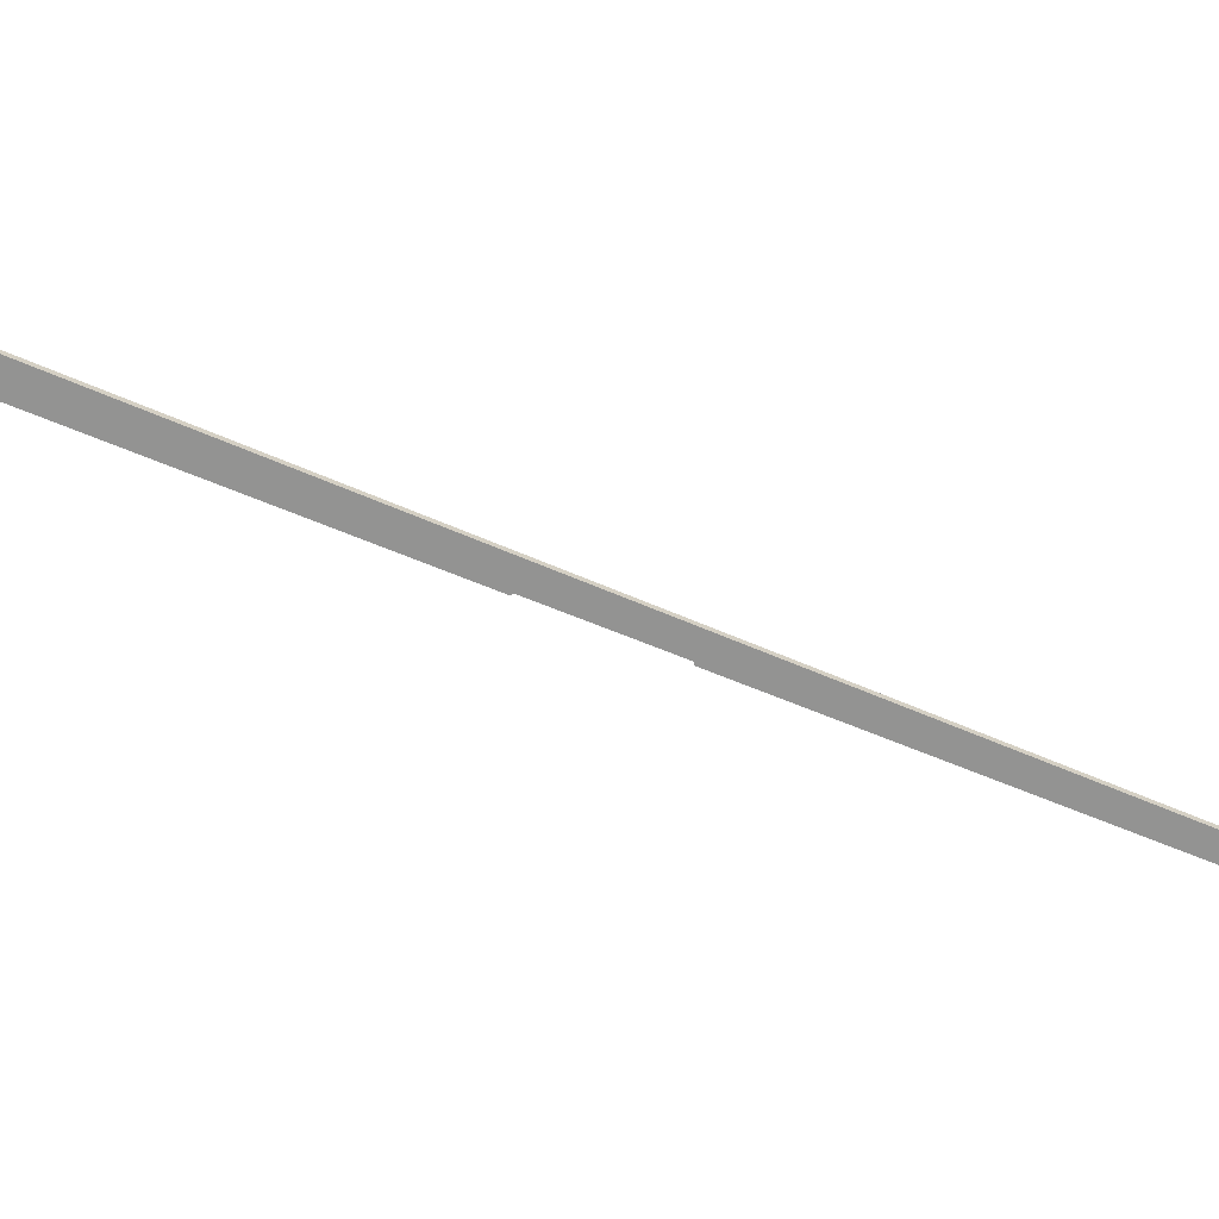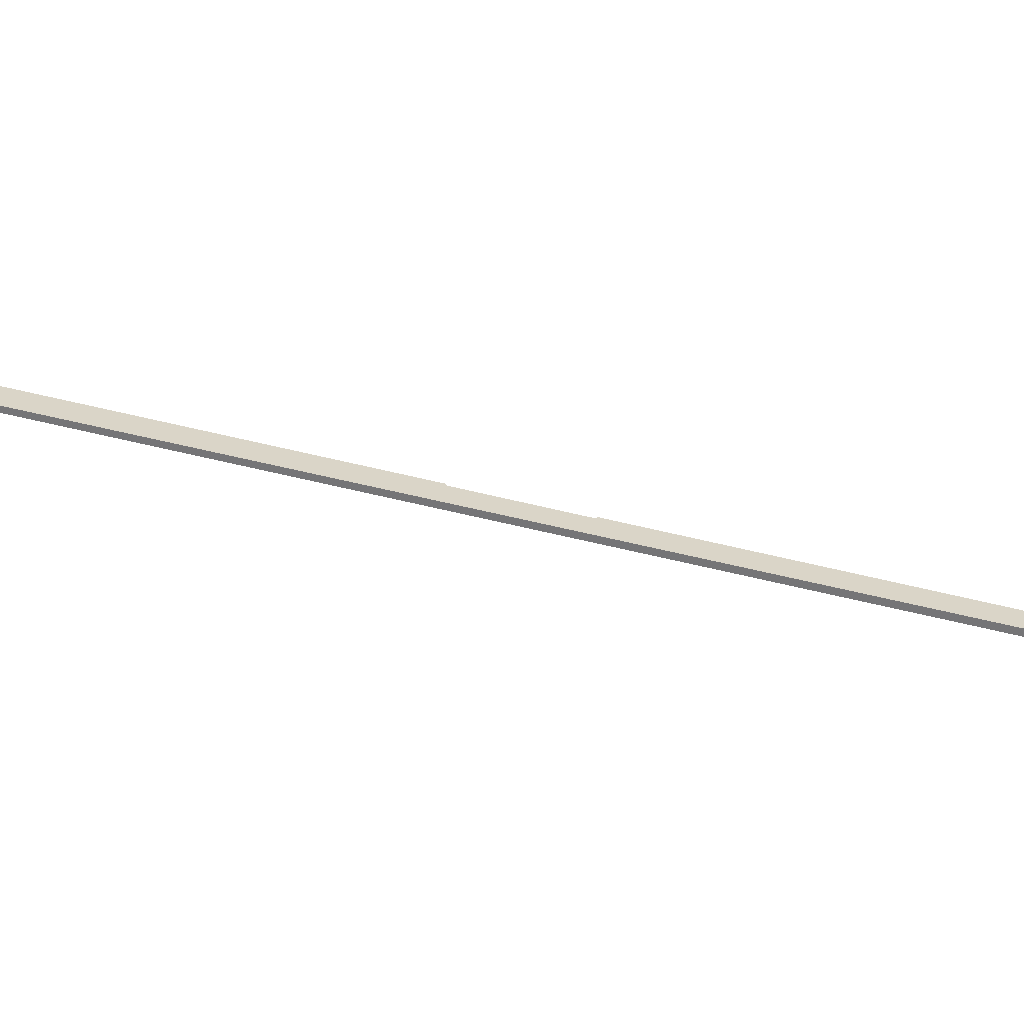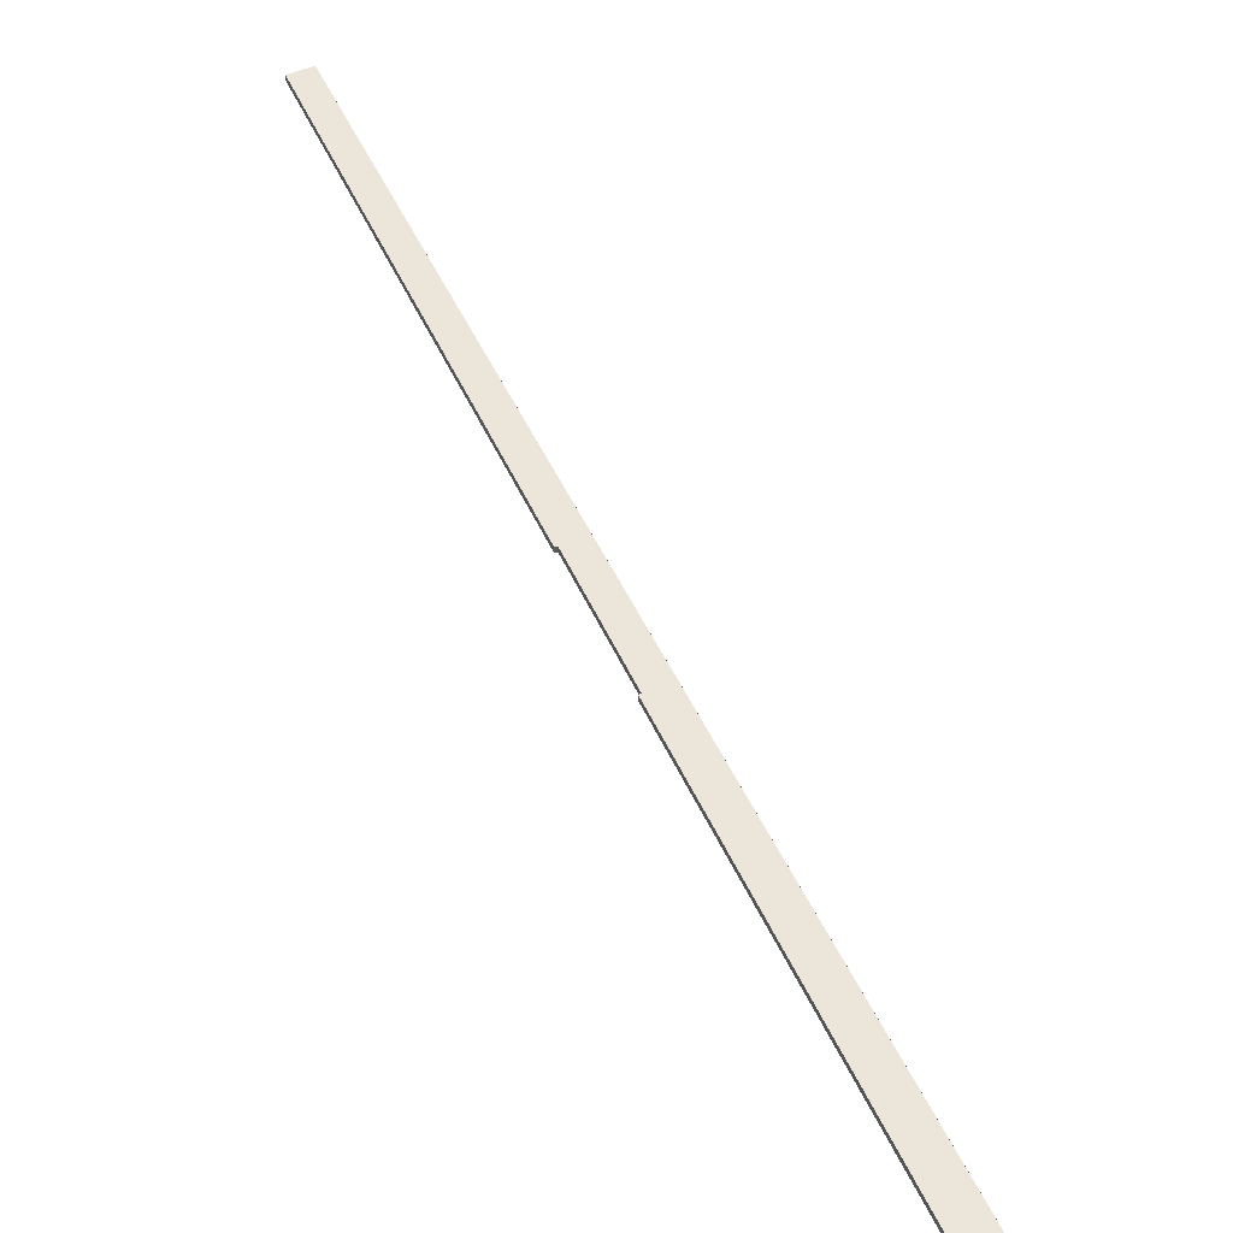
<metadata>
{"format":"obj","ext":"obj","renderer":"f3d","projection":"perspective","resolution":1024,"background":"white","views":[{"elev":-66.7,"azim":97.4,"up":"+Y"},{"elev":29.3,"azim":144.3,"up":"+Y"},{"elev":54.5,"azim":4.9,"up":"+Y"}]}
</metadata>
<code>
v  21 0.61 36.44
v  1.816 0.61 -0.9914
v  1.301e-05 0.61 -1.93e-05
v  21.22 0.61 36.37
v  48.67 0.61 78.94
v  26.89 0.61 46.24
v  26.73 0.61 46.37
v  47.68 0.61 82.73
v  50.05 0.61 81.41
v  1.816 6.07e-17 -0.9914
v  21 -2.232e-15 36.44
v  0 0 0
v  21.22 -2.227e-15 36.37
v  48.67 -4.834e-15 78.94
v  26.89 -2.831e-15 46.24
v  26.73 -2.84e-15 46.37
v  47.68 -5.066e-15 82.73
v  50.05 -4.985e-15 81.41
g defaultobject
f 1 2 3
f 2 1 4
f 2 4 5
f 5 4 6
f 5 6 7
f 5 7 8
f 5 8 9
f 10 11 12
f 11 10 13
f 13 10 14
f 13 14 15
f 15 14 16
f 16 14 17
f 17 14 18
f 1 12 11
f 12 1 3
f 13 1 11
f 1 13 4
f 6 13 15
f 13 6 4
f 7 15 16
f 15 7 6
f 8 16 17
f 16 8 7
f 18 8 17
f 8 18 9
f 14 9 18
f 9 14 5
f 10 5 14
f 5 10 2
f 3 10 12
f 10 3 2

</code>
